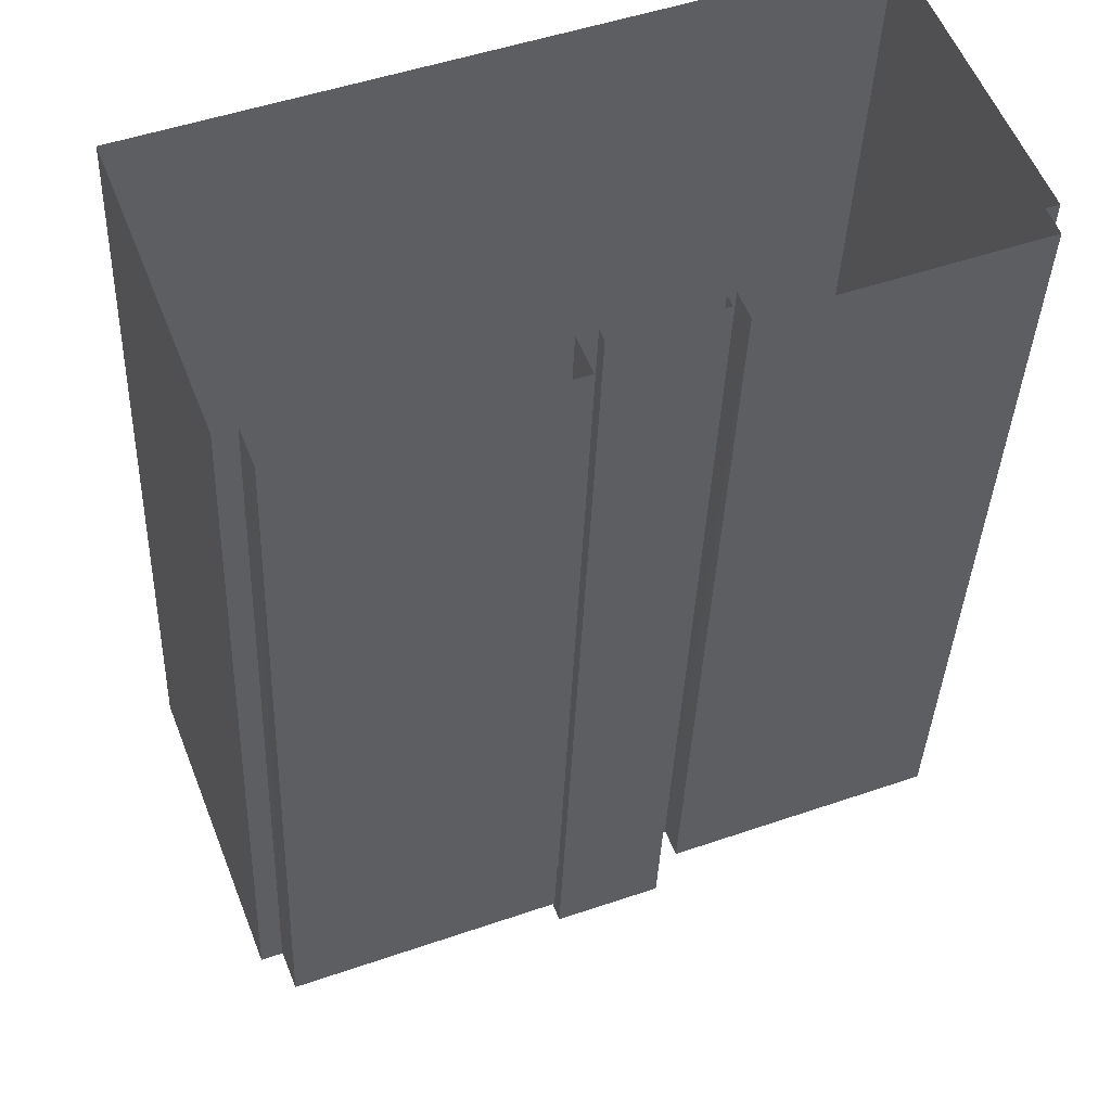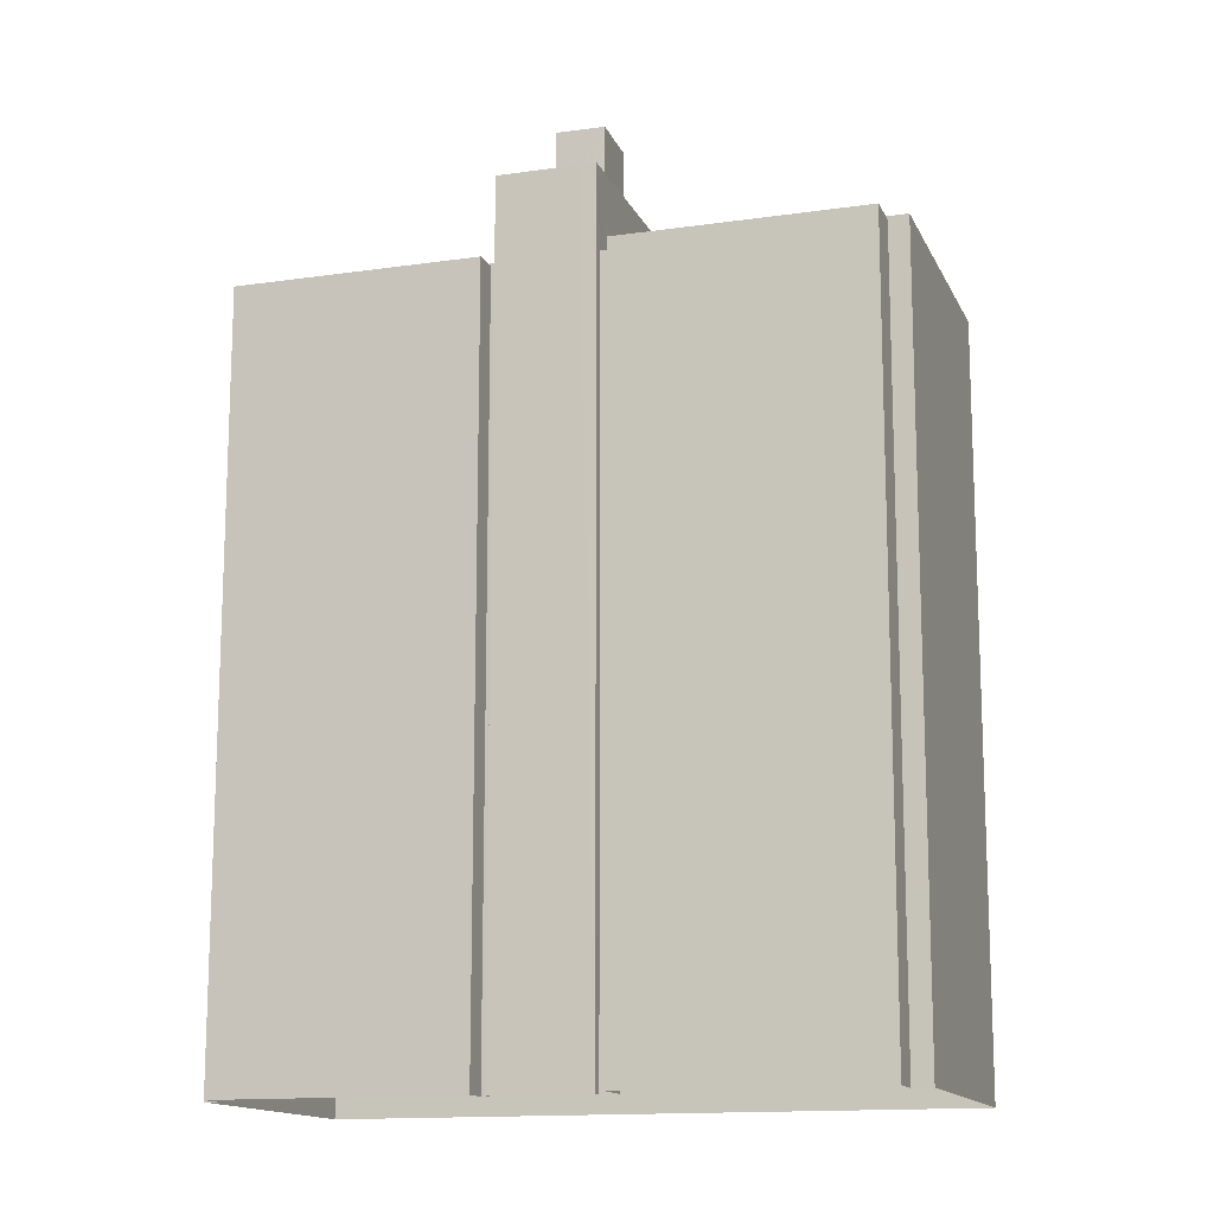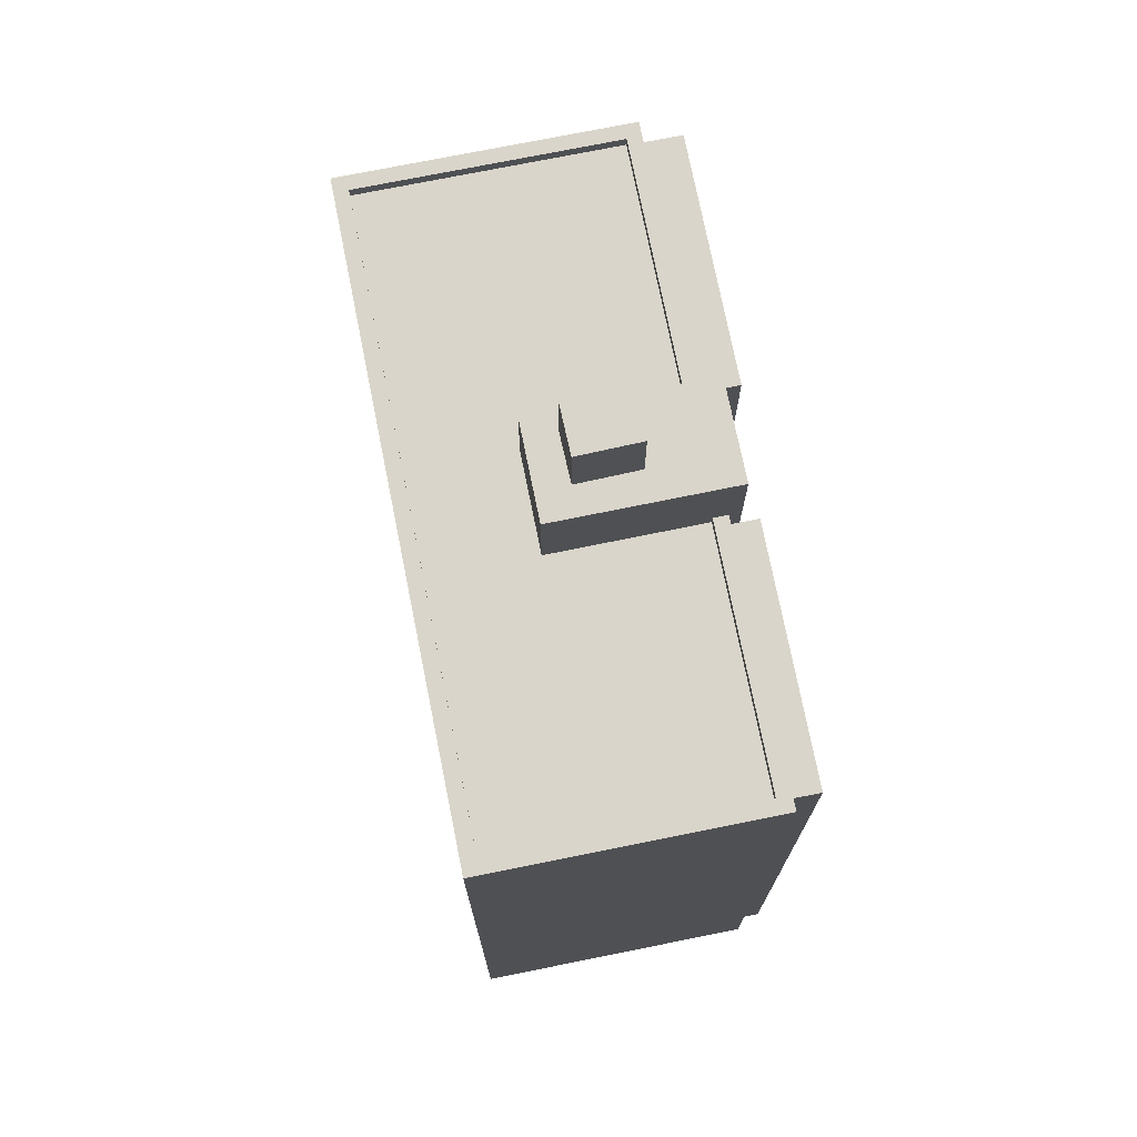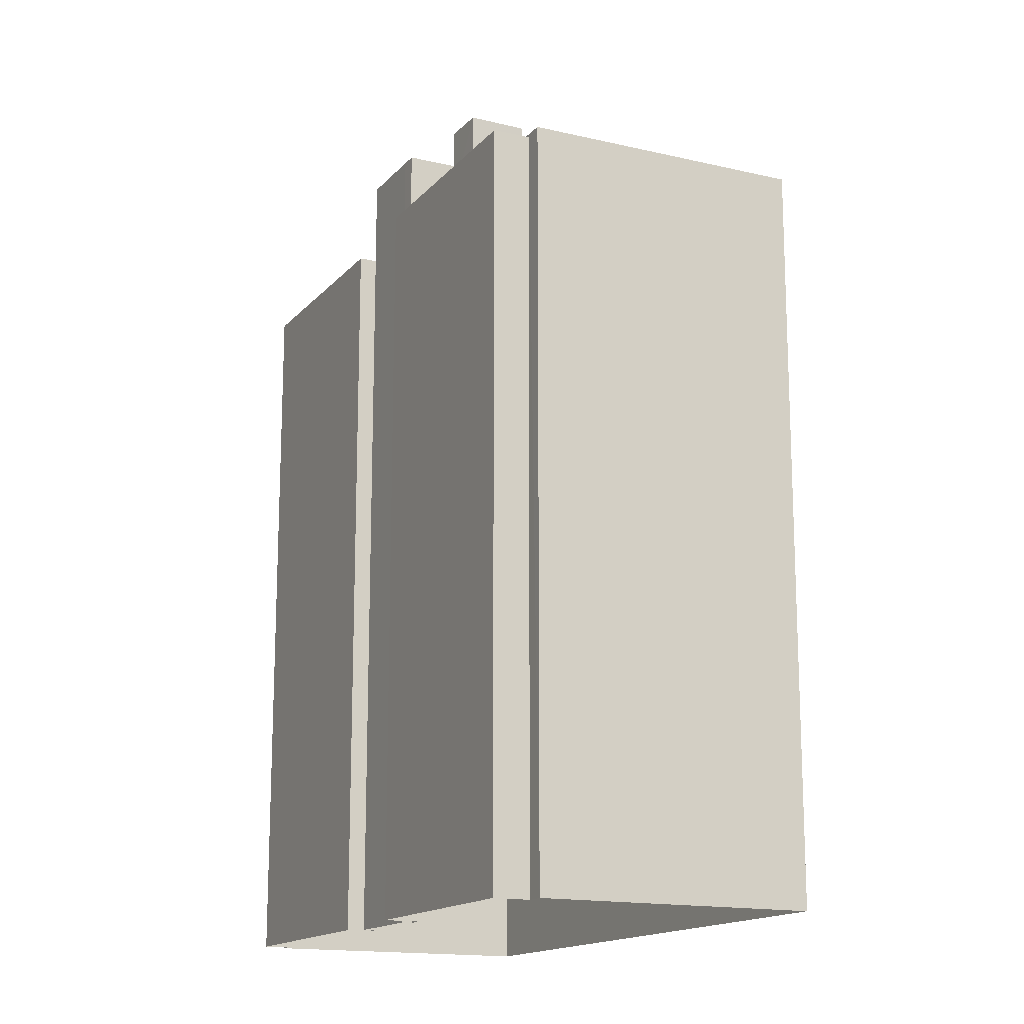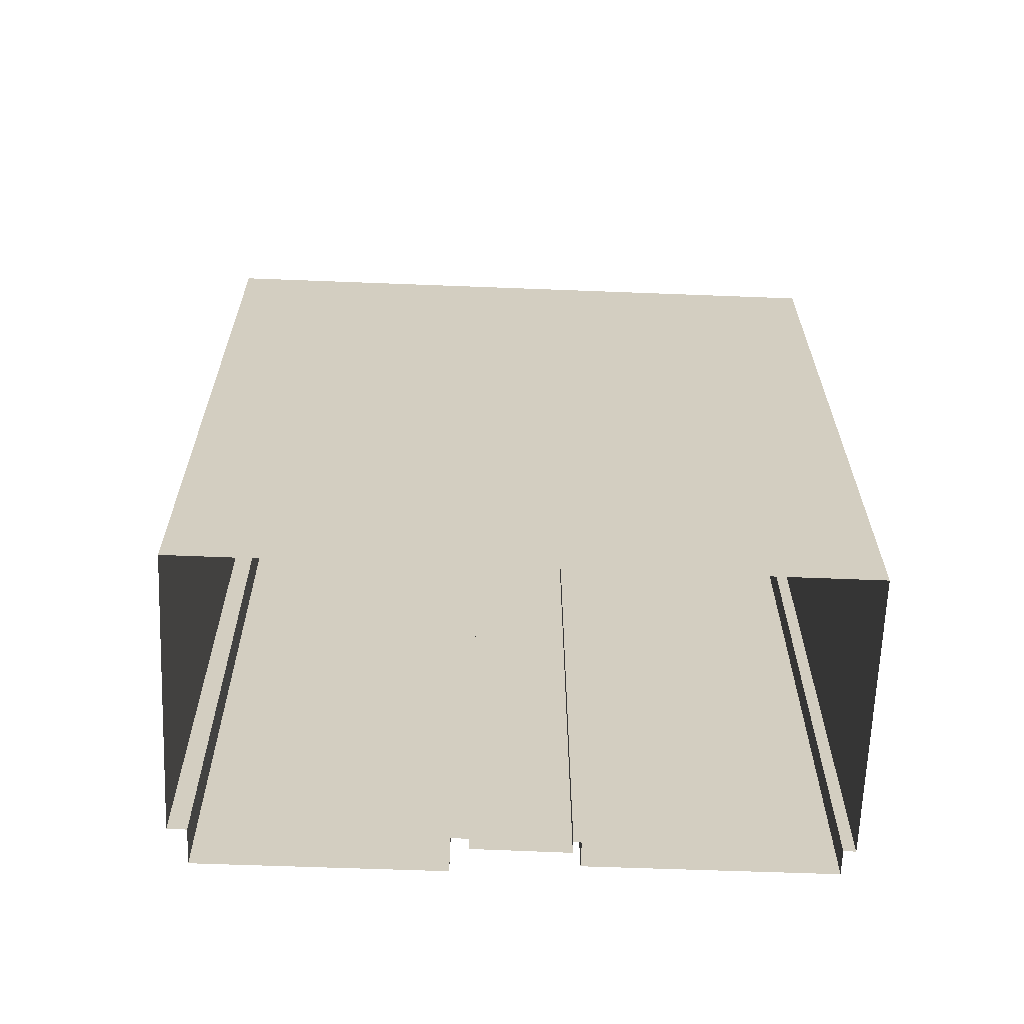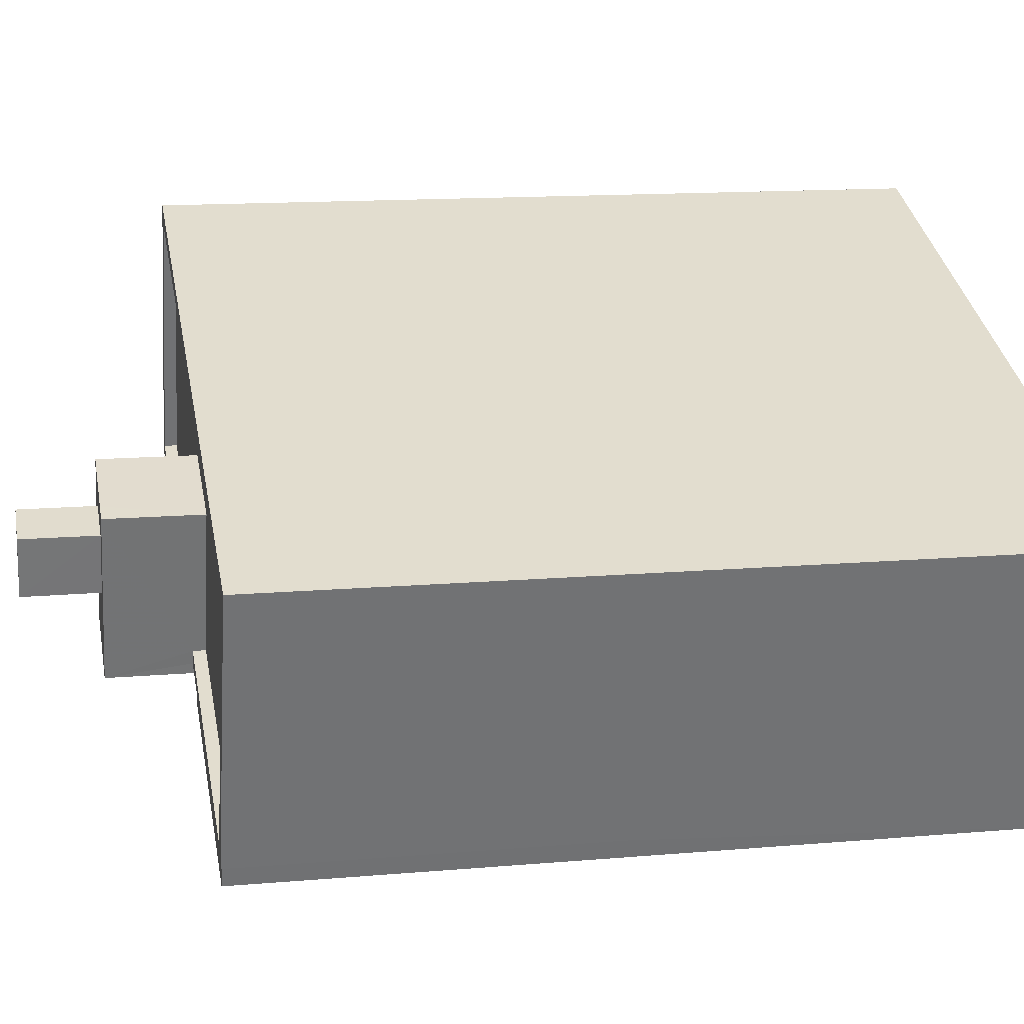
<metadata>
{"format":"obj","ext":"obj","renderer":"f3d","projection":"perspective","resolution":1024,"background":"white","views":[{"elev":-36.1,"azim":177.9,"up":"+Y"},{"elev":-14.1,"azim":-3.2,"up":"+Z"},{"elev":74.3,"azim":-122.4,"up":"+Z"},{"elev":-15.5,"azim":42.7,"up":"+Z"},{"elev":-65.2,"azim":156.7,"up":"+Z"},{"elev":13.5,"azim":78.9,"up":"+Y"}]}
</metadata>
<code>
v -9724 -3.669e+04 26.21
v -9724 -3.669e+04 26.21
v -9722 -3.668e+04 26.21
v -9729 -3.668e+04 26.21
v -9734 -3.668e+04 26.22
v -9736 -3.668e+04 26.22
v -9736 -3.668e+04 26.22
v -9729 -3.668e+04 26.21
v -9725 -3.669e+04 26.21
v -9729 -3.669e+04 26.21
v -9736 -3.668e+04 26.22
v -9732 -3.668e+04 26.21
v -9731 -3.668e+04 26.21
v -9730 -3.668e+04 26.21
v -9731 -3.668e+04 26.21
v -9731 -3.668e+04 26.21
v -9729 -3.668e+04 41.67
v -9729 -3.669e+04 41.67
v -9725 -3.669e+04 41.67
v -9724 -3.669e+04 41.67
v -9736 -3.668e+04 41.49
v -9731 -3.668e+04 41.48
v -9730 -3.668e+04 41.48
v -9734 -3.668e+04 41.49
v -9728 -3.668e+04 41.48
v -9722 -3.668e+04 41.48
v -9724 -3.669e+04 41.48
v -9729 -3.668e+04 41.48
v -9736 -3.668e+04 41.74
v -9736 -3.668e+04 41.74
v -9731 -3.668e+04 41.73
v -9734 -3.668e+04 41.74
v -9722 -3.668e+04 41.73
v -9722 -3.668e+04 41.73
v -9724 -3.669e+04 41.73
v -9724 -3.669e+04 41.73
v -9729 -3.668e+04 41.73
v -9729 -3.668e+04 41.73
v -9731 -3.668e+04 41.73
v -9734 -3.668e+04 41.74
v -9736 -3.668e+04 41.68
v -9736 -3.668e+04 41.68
v -9732 -3.668e+04 41.67
v -9731 -3.668e+04 41.67
v -9729 -3.668e+04 44.93
v -9730 -3.668e+04 44.93
v -9729 -3.668e+04 44.93
v -9730 -3.668e+04 44.93
v -9730 -3.668e+04 43.4
v -9728 -3.668e+04 43.4
v -9729 -3.668e+04 43.4
v -9730 -3.668e+04 43.4
v -9729 -3.668e+04 43.4
v -9729 -3.668e+04 43.4
v -9730 -3.668e+04 43.4
v -9731 -3.668e+04 43.4
v -9730 -3.668e+04 43.4
v -9730 -3.668e+04 43.4
f 1 2 3
f 4 5 3
f 6 7 5
f 8 2 9
f 8 9 10
f 11 6 12
f 13 4 14
f 6 15 12
f 4 3 8
f 16 4 13
f 15 5 16
f 3 2 8
f 5 4 16
f 6 5 15
f 17 18 19
f 20 17 19
f 21 22 23
f 23 24 21
f 24 25 26
f 27 25 28
f 26 25 27
f 24 23 25
f 29 30 31
f 32 30 29
f 33 34 32
f 35 36 37
f 34 36 35
f 37 36 38
f 39 29 31
f 32 40 33
f 32 29 40
f 34 33 36
f 41 42 43
f 44 41 43
f 45 46 47
f 45 48 46
f 49 50 51
f 52 49 51
f 50 53 54
f 51 50 54
f 55 56 52
f 56 55 57
f 57 58 53
f 52 51 55
f 53 58 54
f 55 58 57
f 20 19 9
f 2 20 9
f 19 10 9
f 19 18 10
f 17 10 18
f 17 8 10
f 2 1 20
f 1 35 20
f 8 17 4
f 20 35 37
f 17 20 37
f 4 17 37
f 15 16 44
f 16 31 44
f 6 41 7
f 41 31 30
f 44 31 41
f 7 41 30
f 7 32 5
f 7 30 32
f 34 3 5
f 32 34 5
f 34 1 3
f 34 35 1
f 36 26 27
f 36 33 26
f 28 36 27
f 28 38 36
f 39 21 29
f 39 22 21
f 40 21 24
f 40 29 21
f 33 24 26
f 33 40 24
f 44 43 12
f 15 44 12
f 43 11 12
f 43 42 11
f 41 11 42
f 41 6 11
f 55 47 46
f 55 51 47
f 55 46 48
f 58 55 48
f 58 48 45
f 54 58 45
f 54 45 47
f 51 54 47
f 14 52 13
f 13 52 56
f 49 52 14
f 16 13 31
f 22 39 23
f 23 39 57
f 13 56 31
f 56 57 39
f 56 39 31
f 28 25 38
f 4 37 14
f 25 50 38
f 14 37 49
f 38 50 49
f 37 38 49
f 57 53 23
f 53 25 23
f 53 50 25

</code>
